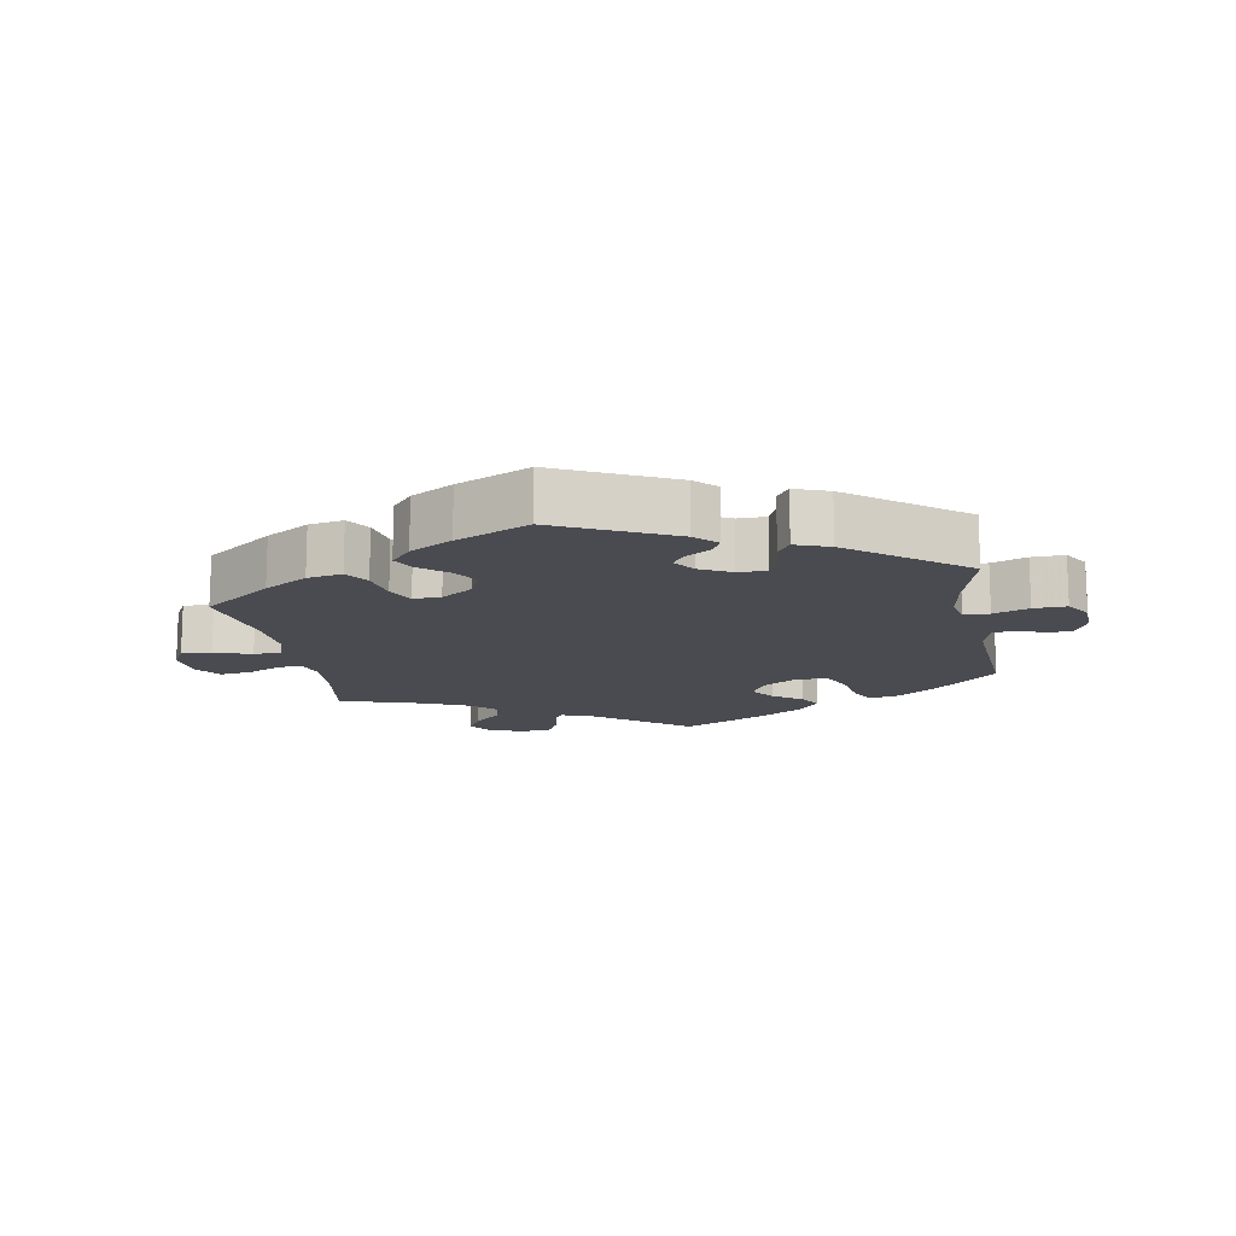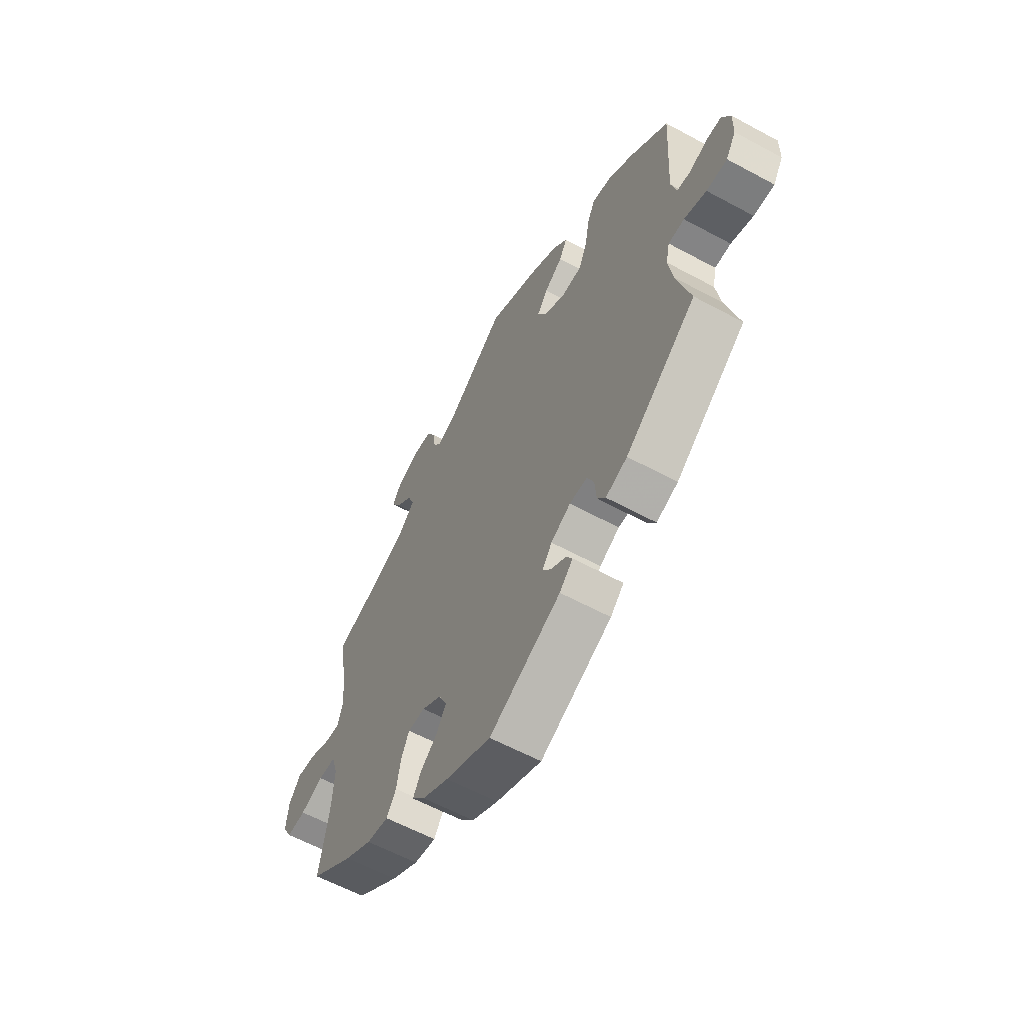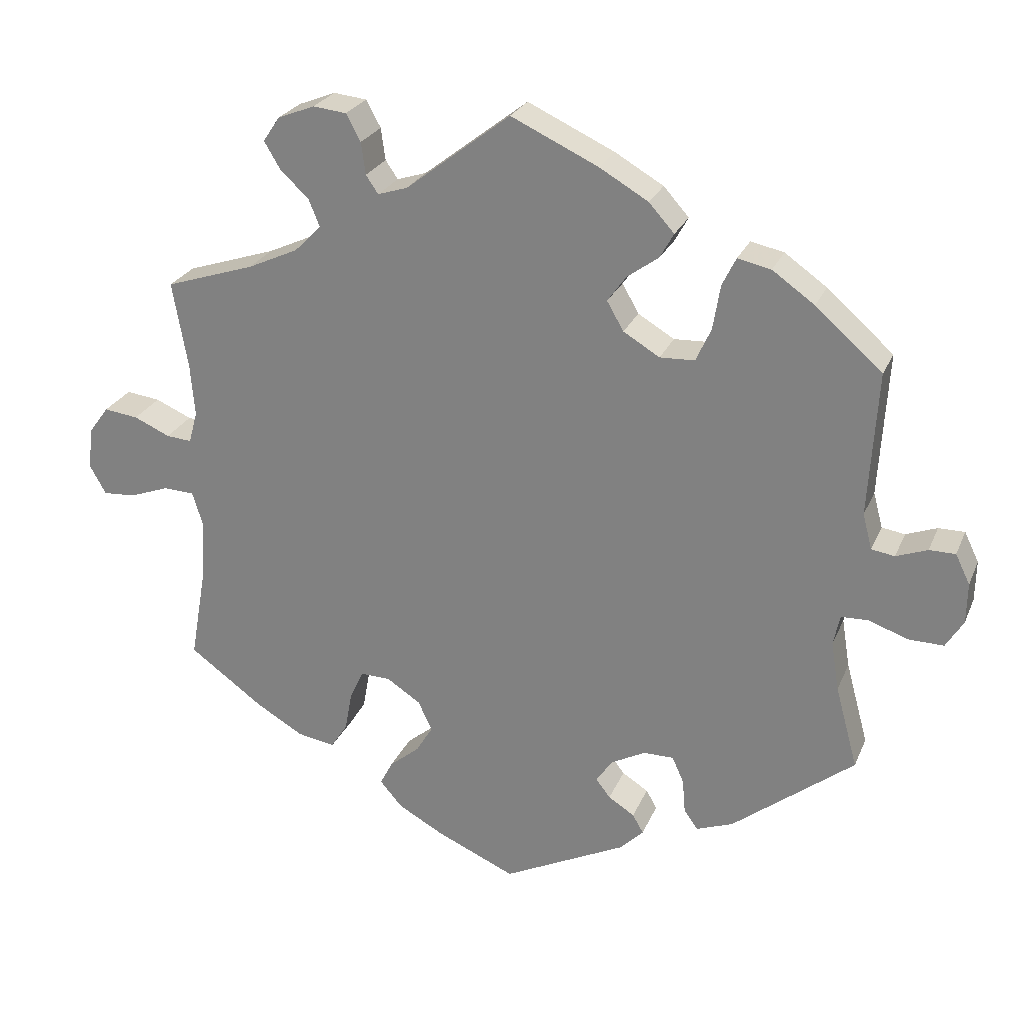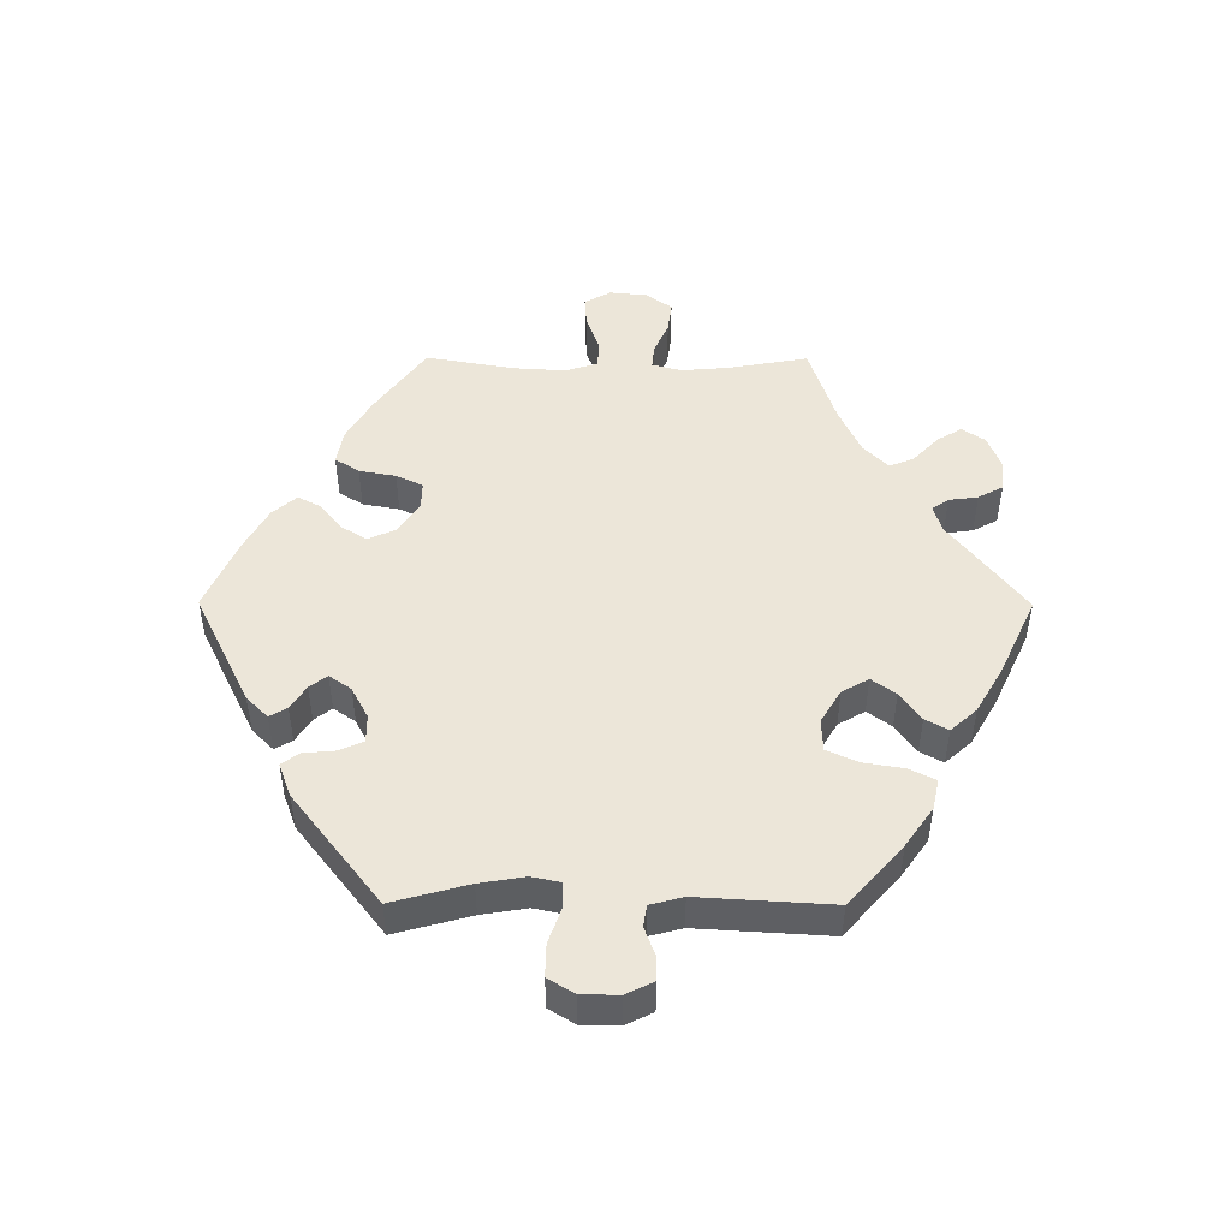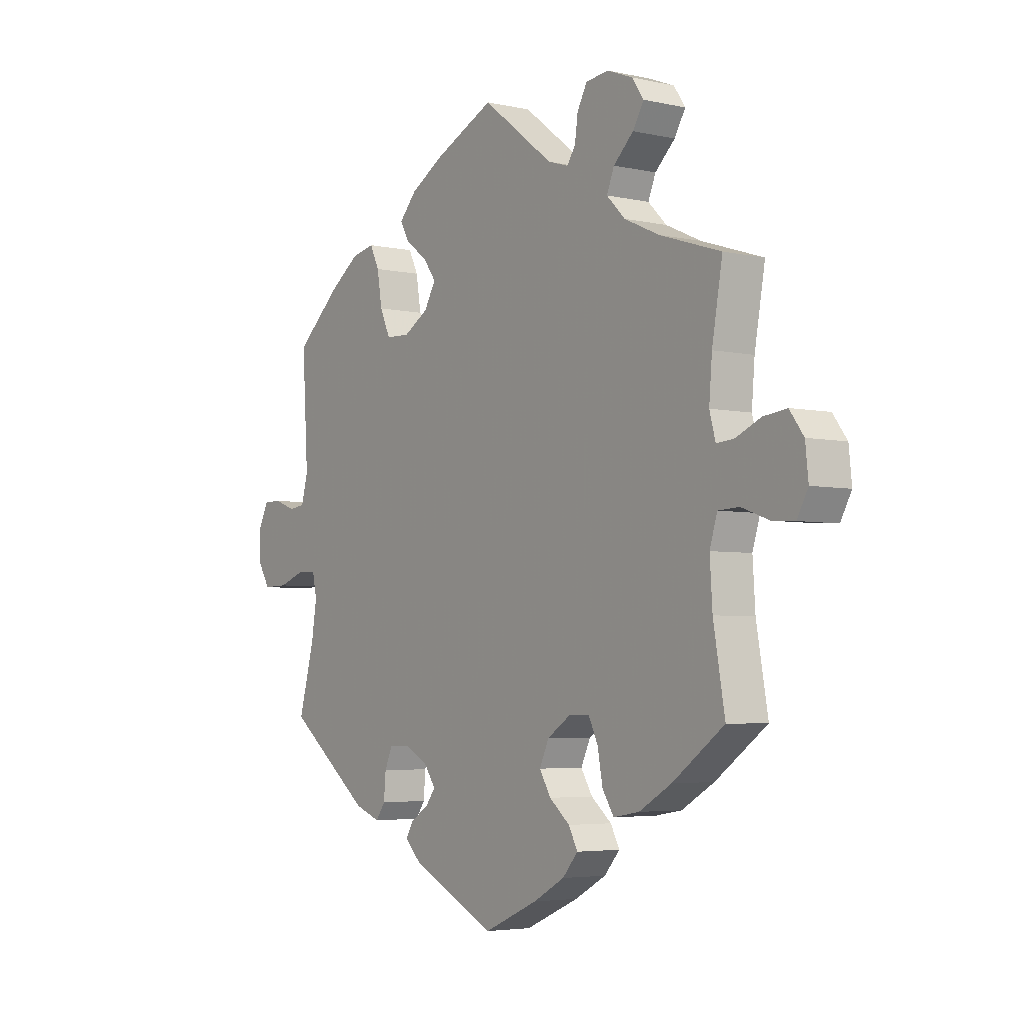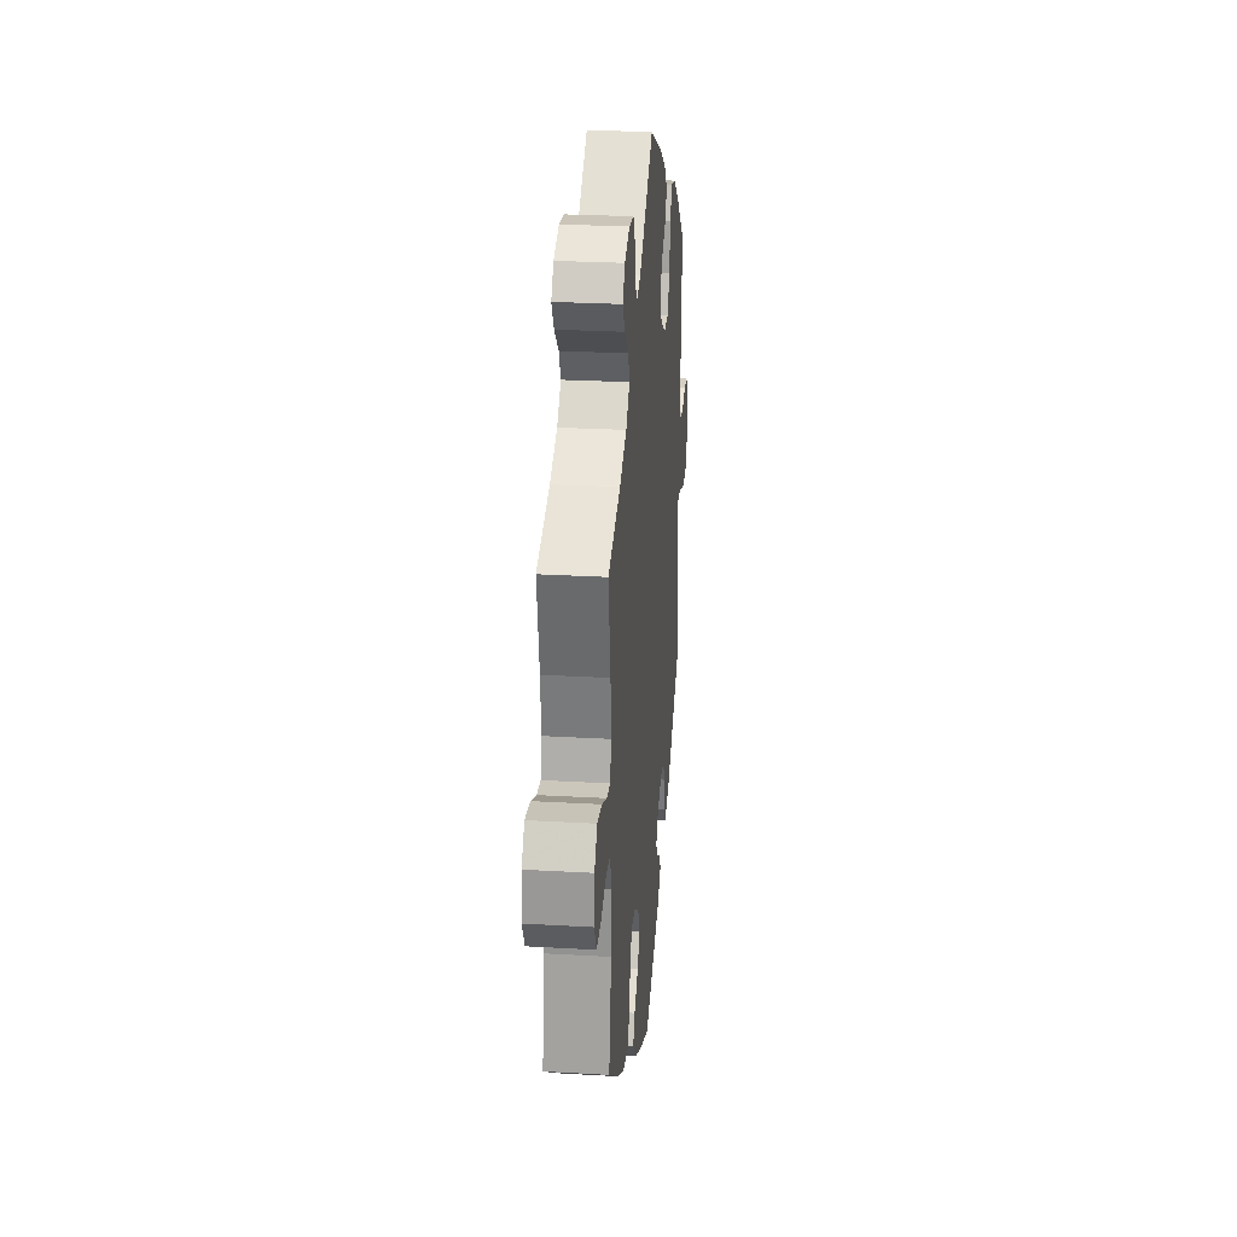
<metadata>
{"format":"obj","ext":"obj","renderer":"f3d","projection":"perspective","resolution":1024,"background":"white","views":[{"elev":-14.5,"azim":-169.4,"up":"+Y"},{"elev":-60.1,"azim":-119.0,"up":"+Z"},{"elev":25.3,"azim":-160.8,"up":"+Z"},{"elev":48.7,"azim":-89.8,"up":"+Y"},{"elev":-4.3,"azim":54.2,"up":"+Z"},{"elev":26.5,"azim":95.2,"up":"+Z"}]}
</metadata>
<code>
v -0.47 0.07 -0.175
v -0.459 0.07 -0.107
v -0.468 0.07 -0.065
v -0.506 0.07 -0.064
v -0.559 0.07 -0.083
v -0.608 0.07 -0.084
v -0.632 0.07 -0.045
v -0.633 0.07 0.011
v -0.613 0.07 0.052
v -0.577 0.07 0.052
v -0.534 0.07 0.036
v -0.502 0.07 0.041
v -0.489 0.07 0.09
v -0.501 0.07 0.289
v -0.409 0.07 0.37
v -0.351 0.07 0.411
v -0.305 0.07 0.421
v -0.286 0.07 0.382
v -0.276 0.07 0.321
v -0.255 0.07 0.275
v -0.207 0.07 0.273
v -0.157 0.07 0.303
v -0.134 0.07 0.343
v -0.16 0.07 0.379
v -0.203 0.07 0.41
v -0.222 0.07 0.444
v -0.187 0.07 0.483
v -0.12 0.07 0.522
v 0 0.07 0.578
v 0.144 0.07 0.467
v 0.185 0.07 0.454
v 0.202 0.07 0.479
v 0.208 0.07 0.523
v 0.228 0.07 0.56
v 0.274 0.07 0.565
v 0.325 0.07 0.545
v 0.348 0.07 0.511
v 0.326 0.07 0.474
v 0.286 0.07 0.436
v 0.271 0.07 0.399
v 0.308 0.07 0.362
v 0.378 0.07 0.33
v 0.501 0.07 0.29
v 0.48 0.07 0.17
v 0.474 0.07 0.098
v 0.486 0.07 0.054
v 0.521 0.07 0.057
v 0.571 0.07 0.079
v 0.618 0.07 0.085
v 0.646 0.07 0.047
v 0.652 0.07 -0.01
v 0.63 0.07 -0.05
v 0.585 0.07 -0.047
v 0.53 0.07 -0.027
v 0.488 0.07 -0.029
v 0.473 0.07 -0.078
v 0.478 0.07 -0.157
v 0.501 0.07 -0.289
v 0.398 0.07 -0.364
v 0.333 0.07 -0.402
v 0.281 0.07 -0.411
v 0.258 0.07 -0.375
v 0.248 0.07 -0.32
v 0.229 0.07 -0.28
v 0.188 0.07 -0.281
v 0.141 0.07 -0.312
v 0.122 0.07 -0.353
v 0.145 0.07 -0.391
v 0.186 0.07 -0.425
v 0.204 0.07 -0.459
v 0.173 0.07 -0.495
v 0.11 0.07 -0.53
v 0.001 0.07 -0.578
v -0.17 0.07 -0.494
v -0.202 0.07 -0.462
v -0.187 0.07 -0.436
v -0.151 0.07 -0.413
v -0.131 0.07 -0.387
v -0.154 0.07 -0.354
v -0.201 0.07 -0.329
v -0.243 0.07 -0.329
v -0.259 0.07 -0.365
v -0.263 0.07 -0.412
v -0.282 0.07 -0.439
v -0.333 0.07 -0.42
v -0.501 0.07 -0.289
v -0.47 0 -0.175
v -0.459 0 -0.107
v -0.468 0 -0.065
v -0.506 0 -0.064
v -0.559 0 -0.083
v -0.608 0 -0.084
v -0.632 0 -0.045
v -0.633 0 0.011
v -0.613 0 0.052
v -0.577 0 0.052
v -0.534 0 0.036
v -0.502 0 0.041
v -0.489 0 0.09
v -0.501 0 0.289
v -0.409 0 0.37
v -0.351 0 0.411
v -0.305 0 0.421
v -0.286 0 0.382
v -0.276 0 0.321
v -0.255 0 0.275
v -0.207 0 0.273
v -0.157 0 0.303
v -0.134 0 0.343
v -0.16 0 0.379
v -0.203 0 0.41
v -0.222 0 0.444
v -0.187 0 0.483
v -0.12 0 0.522
v 0 0 0.578
v 0.144 0 0.467
v 0.185 0 0.454
v 0.202 0 0.479
v 0.208 0 0.523
v 0.228 0 0.56
v 0.274 0 0.565
v 0.325 0 0.545
v 0.348 0 0.511
v 0.326 0 0.474
v 0.286 0 0.436
v 0.271 0 0.399
v 0.308 0 0.362
v 0.378 0 0.33
v 0.501 0 0.29
v 0.48 0 0.17
v 0.474 0 0.098
v 0.486 0 0.054
v 0.521 0 0.057
v 0.571 0 0.079
v 0.618 0 0.085
v 0.646 0 0.047
v 0.652 0 -0.01
v 0.63 0 -0.05
v 0.585 0 -0.047
v 0.53 0 -0.027
v 0.488 0 -0.029
v 0.473 0 -0.078
v 0.478 0 -0.157
v 0.501 0 -0.289
v 0.398 0 -0.364
v 0.333 0 -0.402
v 0.281 0 -0.411
v 0.258 0 -0.375
v 0.248 0 -0.32
v 0.229 0 -0.28
v 0.188 0 -0.281
v 0.141 0 -0.312
v 0.122 0 -0.353
v 0.145 0 -0.391
v 0.186 0 -0.425
v 0.204 0 -0.459
v 0.173 0 -0.495
v 0.11 0 -0.53
v 0.001 0 -0.578
v -0.17 0 -0.494
v -0.202 0 -0.462
v -0.187 0 -0.436
v -0.151 0 -0.413
v -0.131 0 -0.387
v -0.154 0 -0.354
v -0.201 0 -0.329
v -0.243 0 -0.329
v -0.259 0 -0.365
v -0.263 0 -0.412
v -0.282 0 -0.439
v -0.333 0 -0.42
v -0.501 0 -0.289
f 85 86 1
f 82 83 84 85
f 81 82 85 1
f 80 81 1 2
f 79 80 2 3
f 74 75 76 77
f 74 77 78
f 73 74 78
f 72 73 78
f 71 72 78 79
f 68 69 70 71
f 67 68 71 79
f 60 61 62 63
f 60 63 64
f 57 58 59 60
f 56 57 60 64
f 55 56 64 65
f 51 52 53 54
f 51 54 55
f 50 51 55
f 47 48 49 50
f 46 47 50 55
f 45 46 55 65
f 42 43 44
f 41 42 44 45
f 40 41 45 65
f 36 37 38 39
f 36 39 40
f 35 36 40
f 32 33 34 35
f 31 32 35 40
f 30 31 40 65
f 24 25 26 27
f 23 24 27 28
f 16 17 18 19
f 16 19 20
f 13 14 15 16
f 12 13 16 20
f 8 9 10 11
f 8 11 12
f 7 8 12
f 4 5 6 7
f 3 4 7 12
f 66 67 79 3
f 23 28 29 30
f 22 23 30 65
f 21 22 65 66
f 20 21 66
f 3 12 20 66
f 87 172 171
f 171 170 169 168
f 87 171 168 167
f 88 87 167 166
f 89 88 166 165
f 163 162 161 160
f 164 163 160
f 164 160 159
f 164 159 158
f 165 164 158 157
f 157 156 155 154
f 165 157 154 153
f 149 148 147 146
f 150 149 146
f 146 145 144 143
f 150 146 143 142
f 151 150 142 141
f 140 139 138 137
f 141 140 137
f 141 137 136
f 136 135 134 133
f 141 136 133 132
f 151 141 132 131
f 130 129 128
f 131 130 128 127
f 151 131 127 126
f 125 124 123 122
f 126 125 122
f 126 122 121
f 121 120 119 118
f 126 121 118 117
f 151 126 117 116
f 113 112 111 110
f 114 113 110 109
f 105 104 103 102
f 106 105 102
f 102 101 100 99
f 106 102 99 98
f 97 96 95 94
f 98 97 94
f 98 94 93
f 93 92 91 90
f 98 93 90 89
f 89 165 153 152
f 116 115 114 109
f 151 116 109 108
f 152 151 108 107
f 152 107 106
f 152 106 98 89
f 1 87 88 2
f 2 88 89 3
f 3 89 90 4
f 4 90 91 5
f 5 91 92 6
f 6 92 93 7
f 7 93 94 8
f 8 94 95 9
f 9 95 96 10
f 10 96 97 11
f 11 97 98 12
f 12 98 99 13
f 13 99 100 14
f 14 100 101 15
f 15 101 102 16
f 16 102 103 17
f 17 103 104 18
f 18 104 105 19
f 19 105 106 20
f 20 106 107 21
f 21 107 108 22
f 22 108 109 23
f 23 109 110 24
f 24 110 111 25
f 25 111 112 26
f 26 112 113 27
f 27 113 114 28
f 28 114 115 29
f 29 115 116 30
f 30 116 117 31
f 31 117 118 32
f 32 118 119 33
f 33 119 120 34
f 34 120 121 35
f 35 121 122 36
f 36 122 123 37
f 37 123 124 38
f 38 124 125 39
f 39 125 126 40
f 40 126 127 41
f 41 127 128 42
f 42 128 129 43
f 43 129 130 44
f 44 130 131 45
f 45 131 132 46
f 46 132 133 47
f 47 133 134 48
f 48 134 135 49
f 49 135 136 50
f 50 136 137 51
f 51 137 138 52
f 52 138 139 53
f 53 139 140 54
f 54 140 141 55
f 55 141 142 56
f 56 142 143 57
f 57 143 144 58
f 58 144 145 59
f 59 145 146 60
f 60 146 147 61
f 61 147 148 62
f 62 148 149 63
f 63 149 150 64
f 64 150 151 65
f 65 151 152 66
f 66 152 153 67
f 67 153 154 68
f 68 154 155 69
f 69 155 156 70
f 70 156 157 71
f 71 157 158 72
f 72 158 159 73
f 73 159 160 74
f 74 160 161 75
f 75 161 162 76
f 76 162 163 77
f 77 163 164 78
f 78 164 165 79
f 79 165 166 80
f 80 166 167 81
f 81 167 168 82
f 82 168 169 83
f 83 169 170 84
f 84 170 171 85
f 85 171 172 86
f 86 172 87 1

</code>
